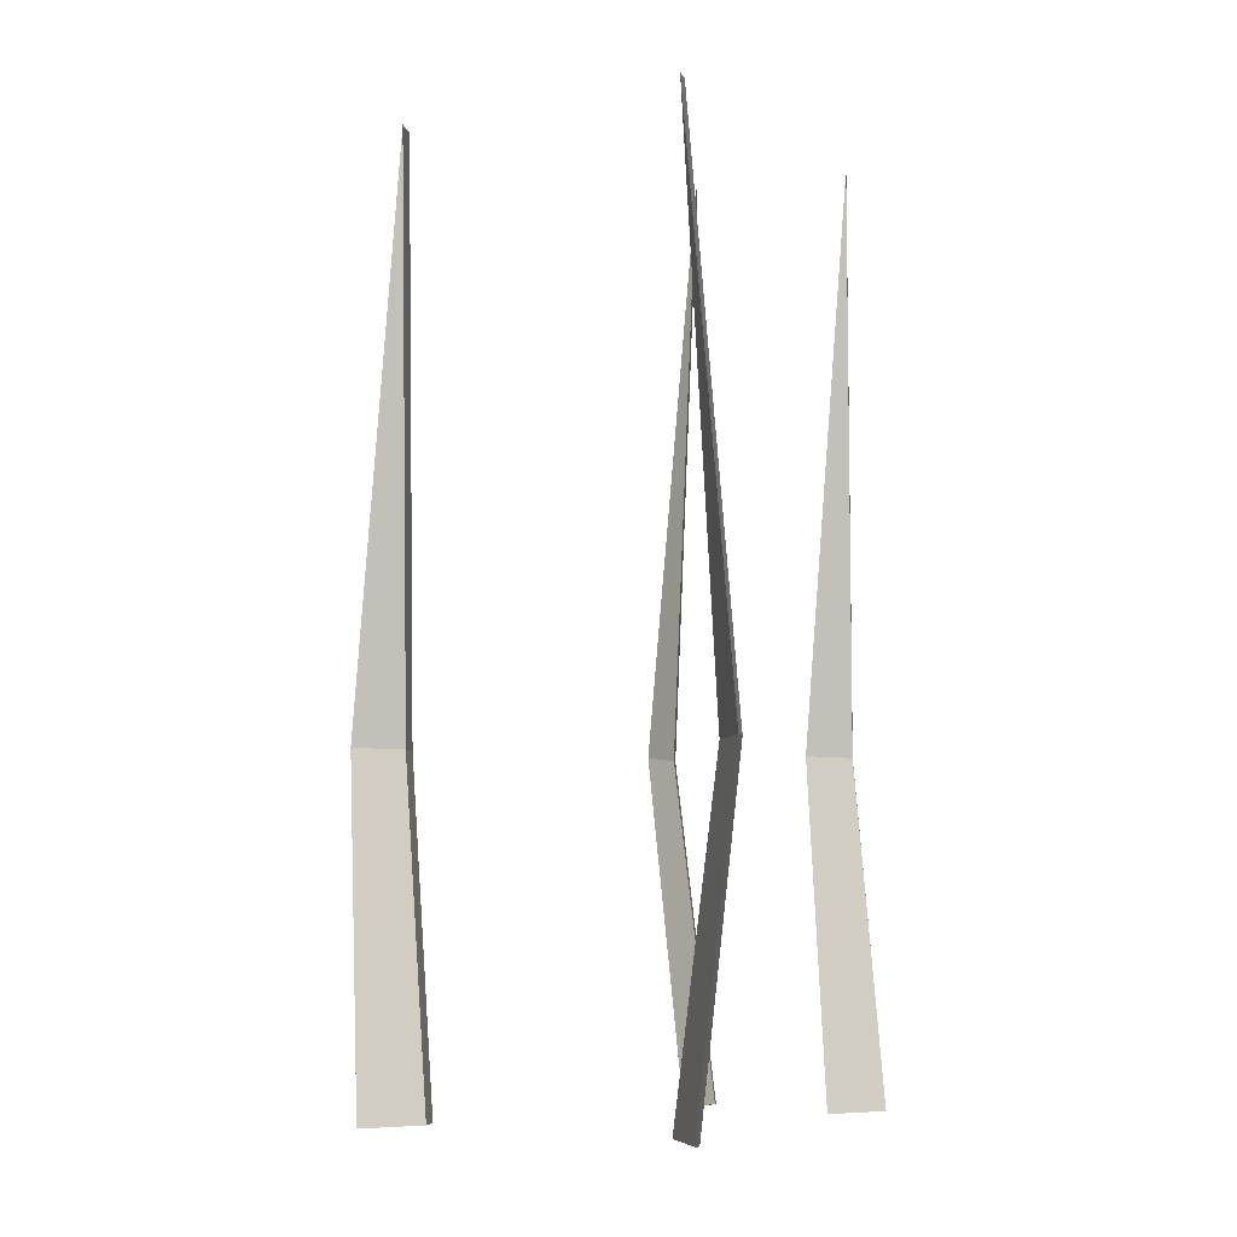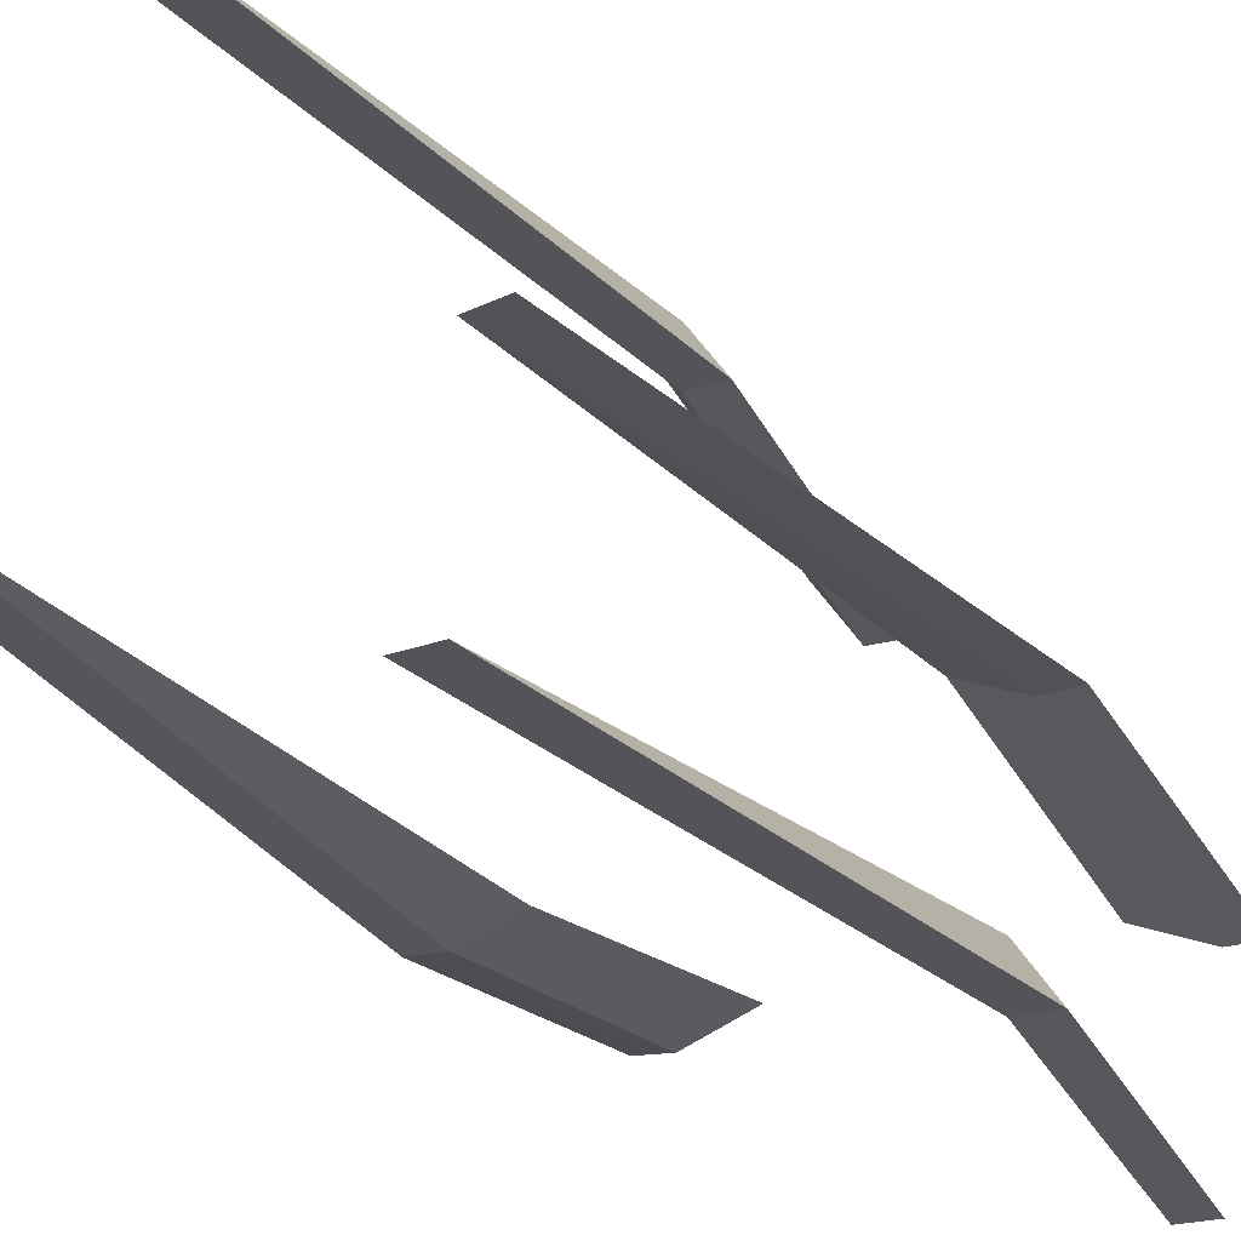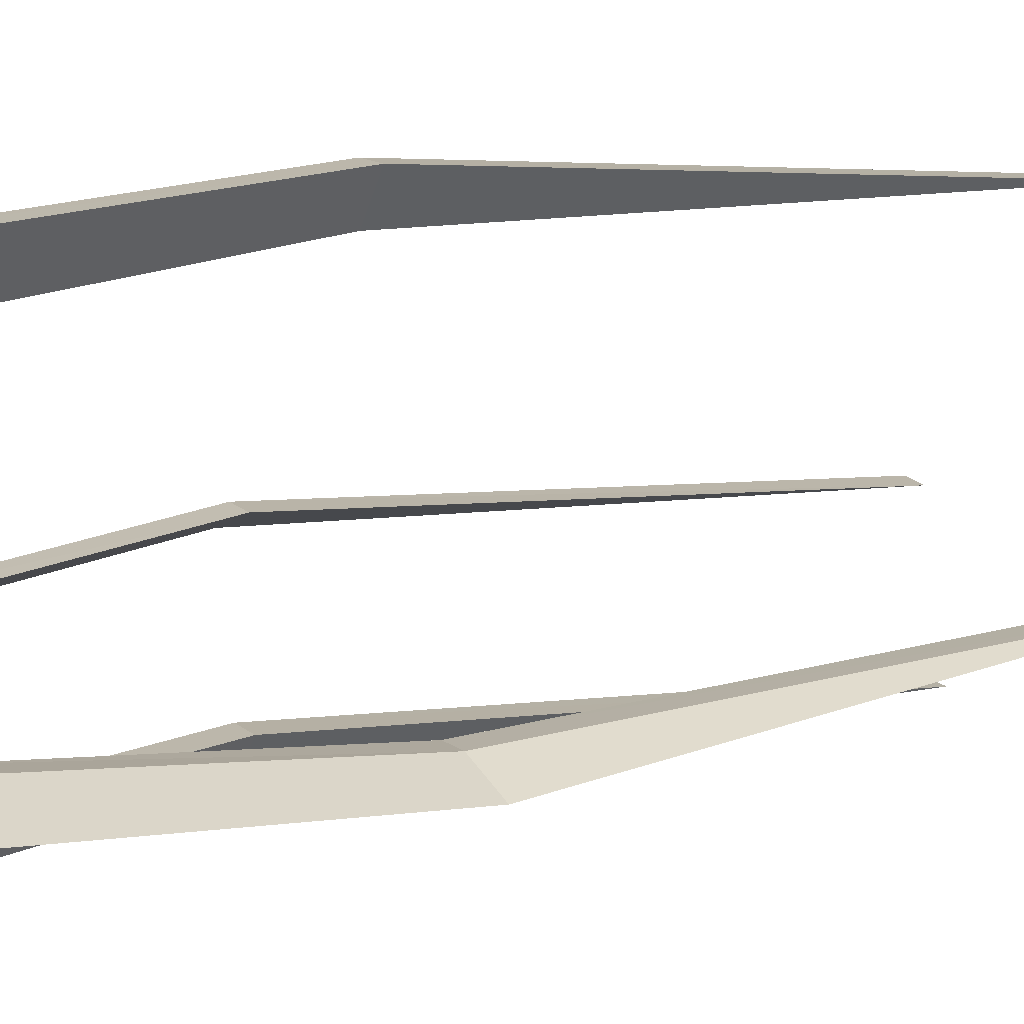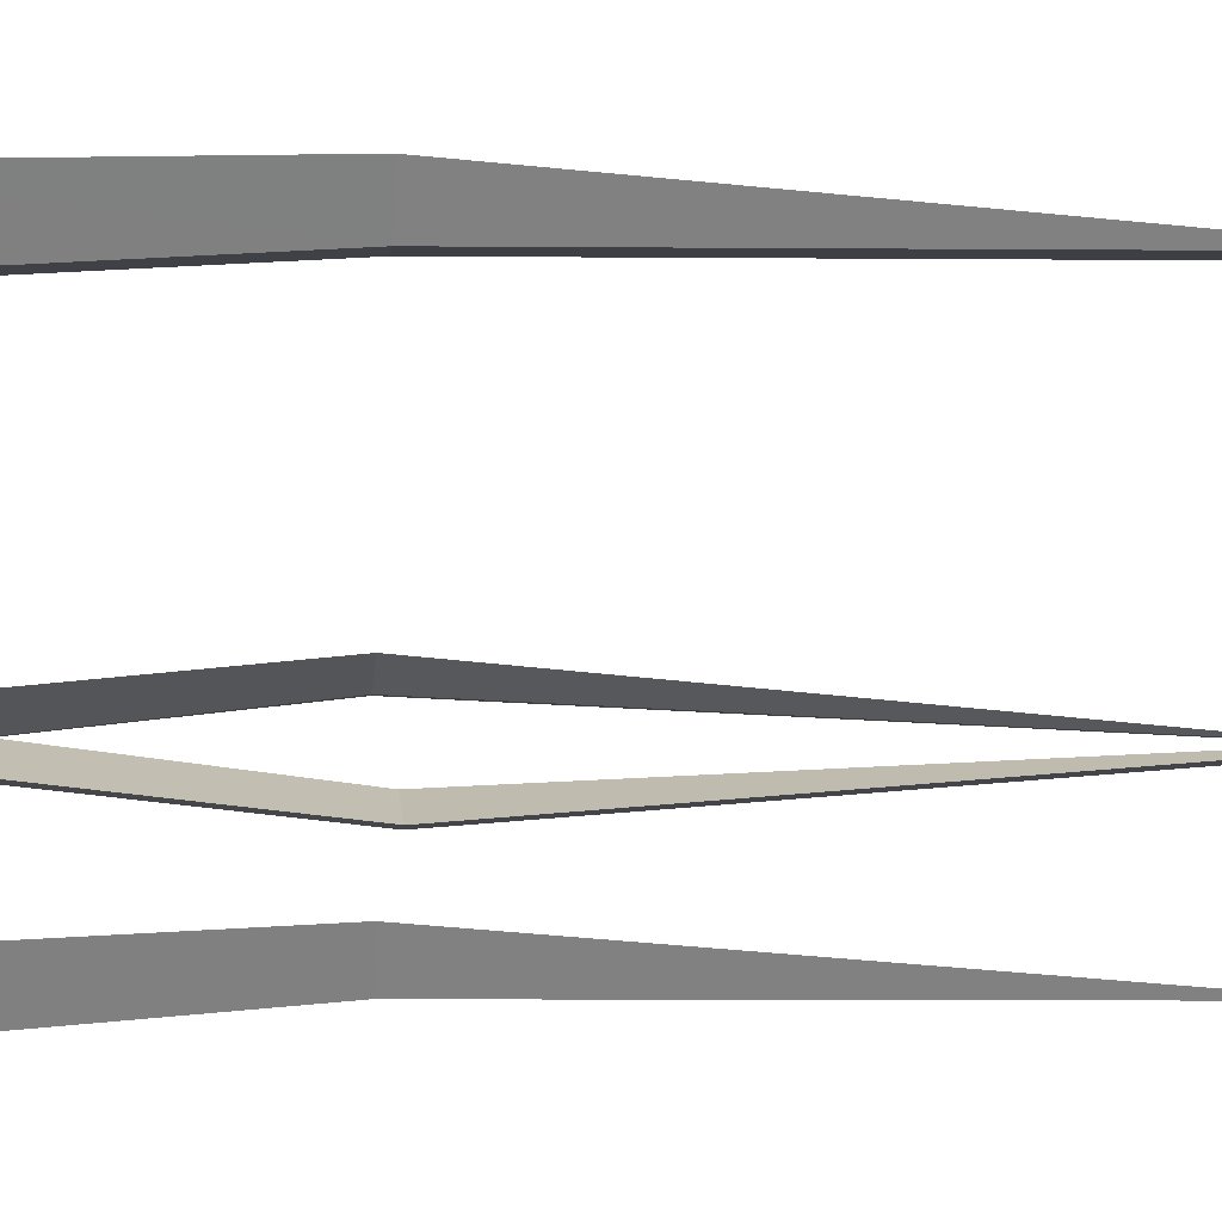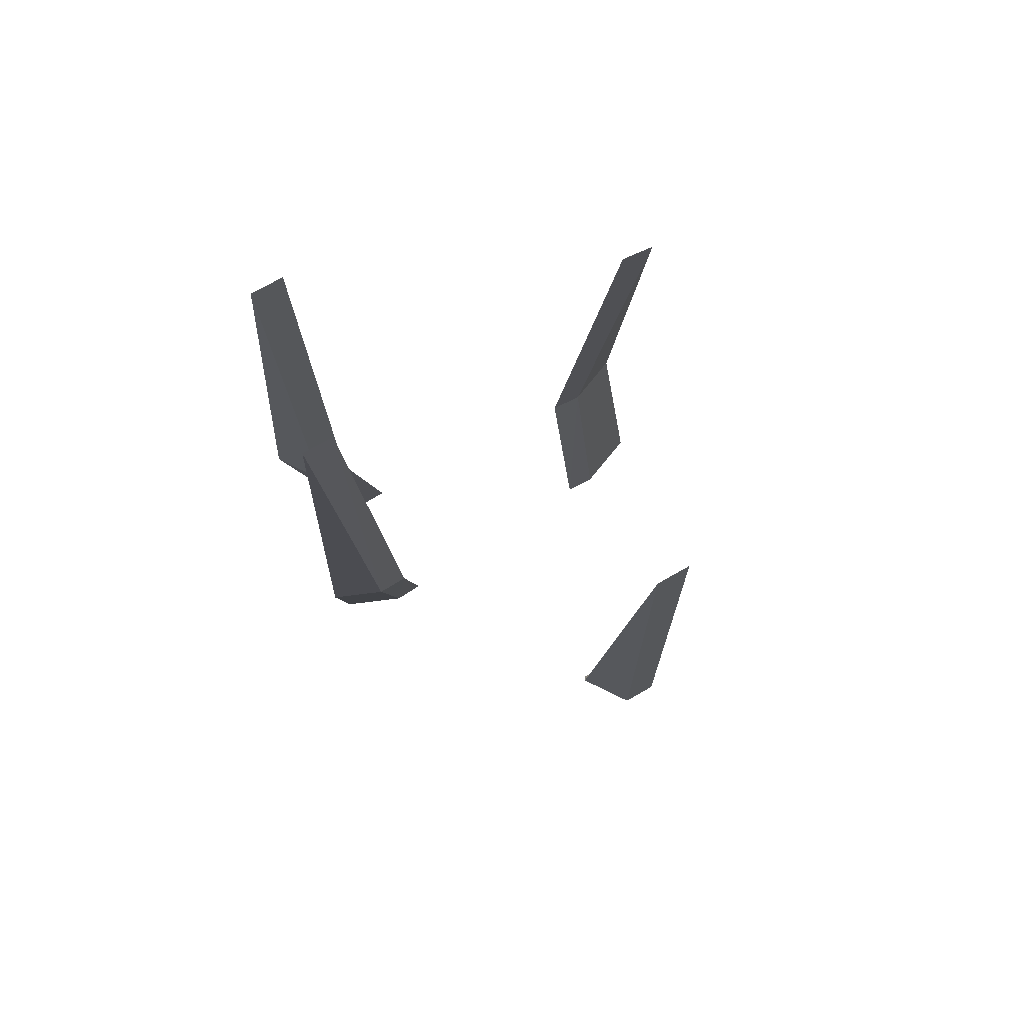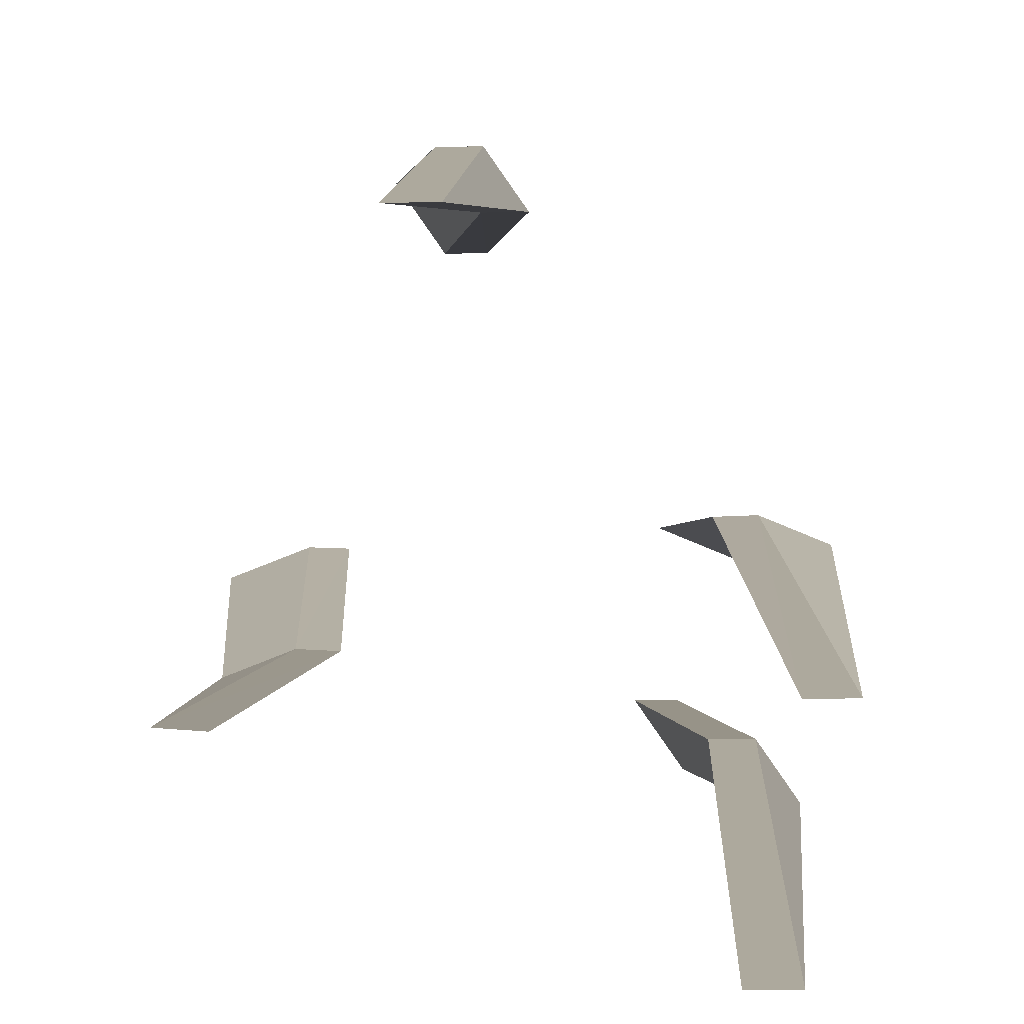
<metadata>
{"format":"obj","ext":"obj","renderer":"f3d","projection":"perspective","resolution":1024,"background":"white","views":[{"elev":-6.7,"azim":96.7,"up":"+Y"},{"elev":-23.1,"azim":-153.6,"up":"+Z"},{"elev":12.8,"azim":59.0,"up":"+Z"},{"elev":-5.1,"azim":84.2,"up":"+Z"},{"elev":79.2,"azim":-29.2,"up":"+Y"},{"elev":4.5,"azim":179.8,"up":"+Z"}]}
</metadata>
<code>
o Grass_2_Plane.038
v -0.07318 0.1772 -0.001125
v -0.06755 -0.01586 -0.02406
v -0.04457 0.1772 0.01056
v -0.03253 -0.01586 -0.009756
v -0.05004 0.5078 -0.01691
v -0.06173 0.1772 -0.103
v -0.04453 -0.01586 -0.1192
v -0.04408 0.1772 -0.07763
v -0.02293 -0.01586 -0.08814
v -0.03373 0.5078 -0.1037
v 0.04501 0.1772 0.1285
v 0.06218 -0.01586 0.1123
v 0.0627 0.1772 0.1539
v 0.08384 -0.01586 0.1433
v 0.07301 0.5078 0.1278
v 0.1475 0.1772 -0.05408
v 0.1592 -0.01586 -0.03358
v 0.1187 0.1772 -0.04283
v 0.124 -0.01586 -0.01981
v 0.1416 0.5078 -0.02669
v -0.05536 0.1763 -0.001828
v -0.04977 -0.01424 -0.02476
v -0.02673 0.1767 0.009861
v -0.01476 -0.01424 -0.01046
v -0.03247 0.5045 -0.0176
v -0.04312 0.1768 -0.1032
v -0.02593 -0.01508 -0.1194
v -0.02546 0.177 -0.07784
v -0.004329 -0.01508 -0.08835
v -0.01518 0.5062 -0.1039
v 0.06362 0.1768 0.1283
v 0.08078 -0.01508 0.1121
v 0.08131 0.177 0.1537
v 0.1024 -0.01508 0.1431
v 0.09155 0.5062 0.1276
v 0.1652 0.1767 -0.05335
v 0.1769 -0.01418 -0.03285
v 0.1364 0.1762 -0.0421
v 0.1417 -0.01418 -0.01908
v 0.159 0.5044 -0.02598
f 2 3 1
f 1 3 5
f 6 9 8
f 6 8 10
f 12 13 11
f 11 13 15
f 16 19 18
f 16 18 20
f 21 24 22
f 21 25 23
f 26 29 27
f 26 30 28
f 31 34 32
f 31 35 33
f 38 37 36
f 36 40 38
f 2 21 22
f 4 22 24
f 4 23 3
f 1 25 21
f 3 25 5
f 7 26 27
f 9 27 29
f 9 28 8
f 10 26 6
f 8 30 10
f 12 31 32
f 14 32 34
f 14 33 13
f 15 31 11
f 13 35 15
f 17 36 37
f 17 39 19
f 19 38 18
f 16 40 36
f 18 40 20
f 2 4 3
f 6 7 9
f 12 14 13
f 16 17 19
f 21 23 24
f 26 28 29
f 31 33 34
f 38 39 37
f 2 1 21
f 4 2 22
f 4 24 23
f 1 5 25
f 3 23 25
f 7 6 26
f 9 7 27
f 9 29 28
f 10 30 26
f 8 28 30
f 12 11 31
f 14 12 32
f 14 34 33
f 15 35 31
f 13 33 35
f 17 16 36
f 17 37 39
f 19 39 38
f 16 20 40
f 18 38 40

</code>
